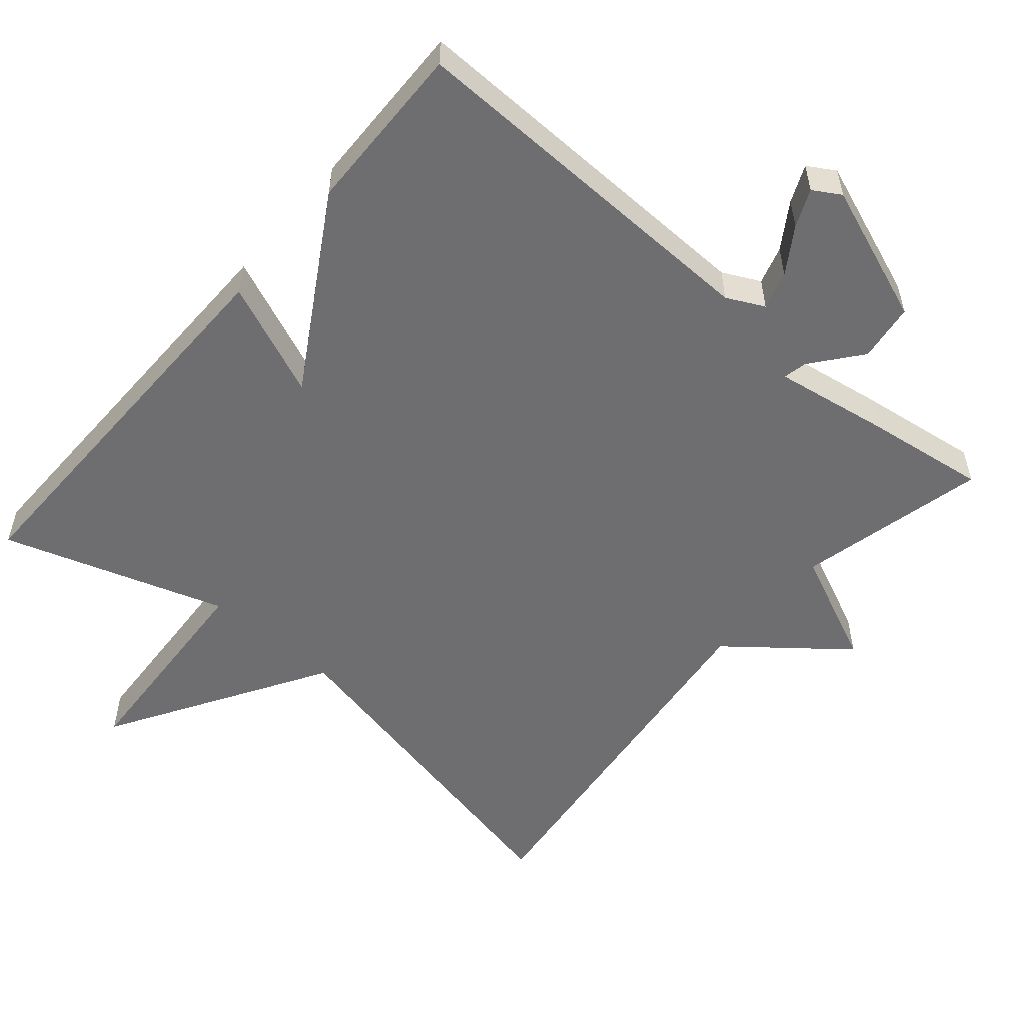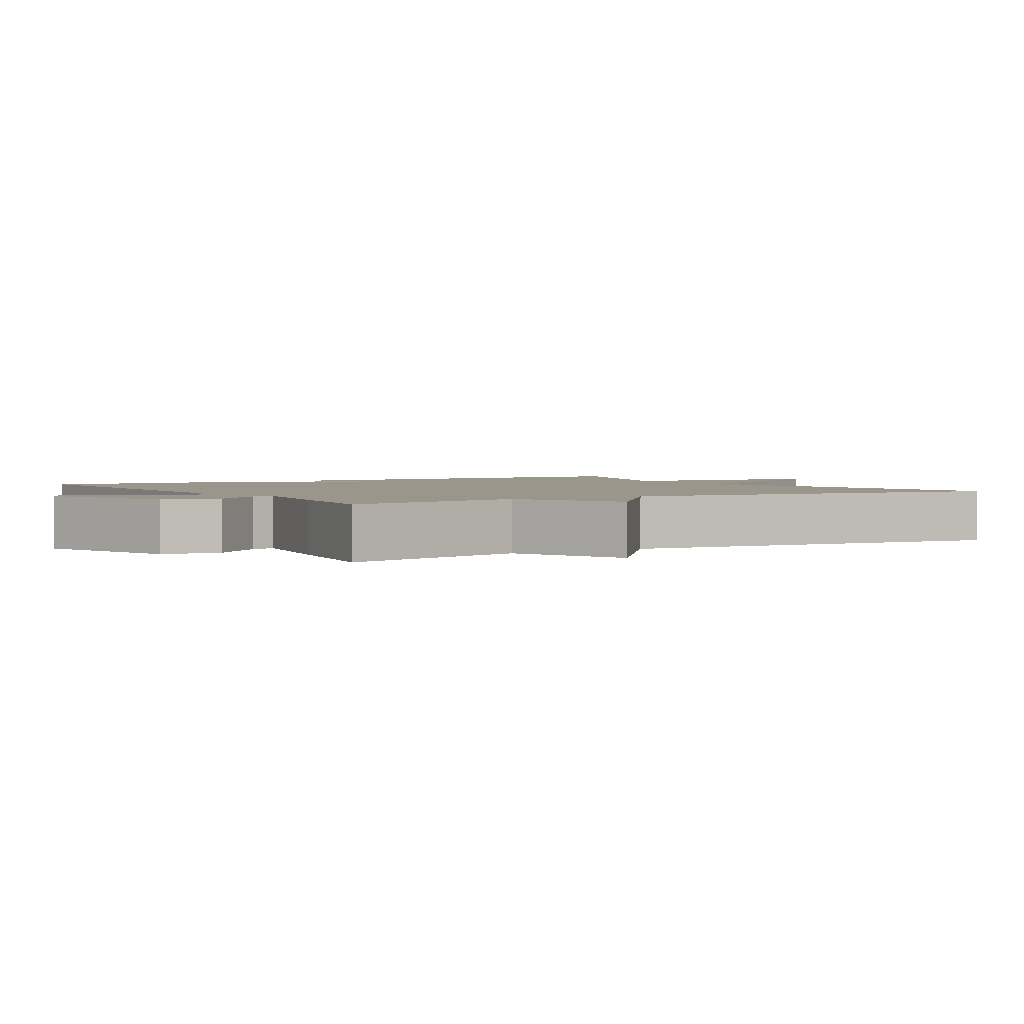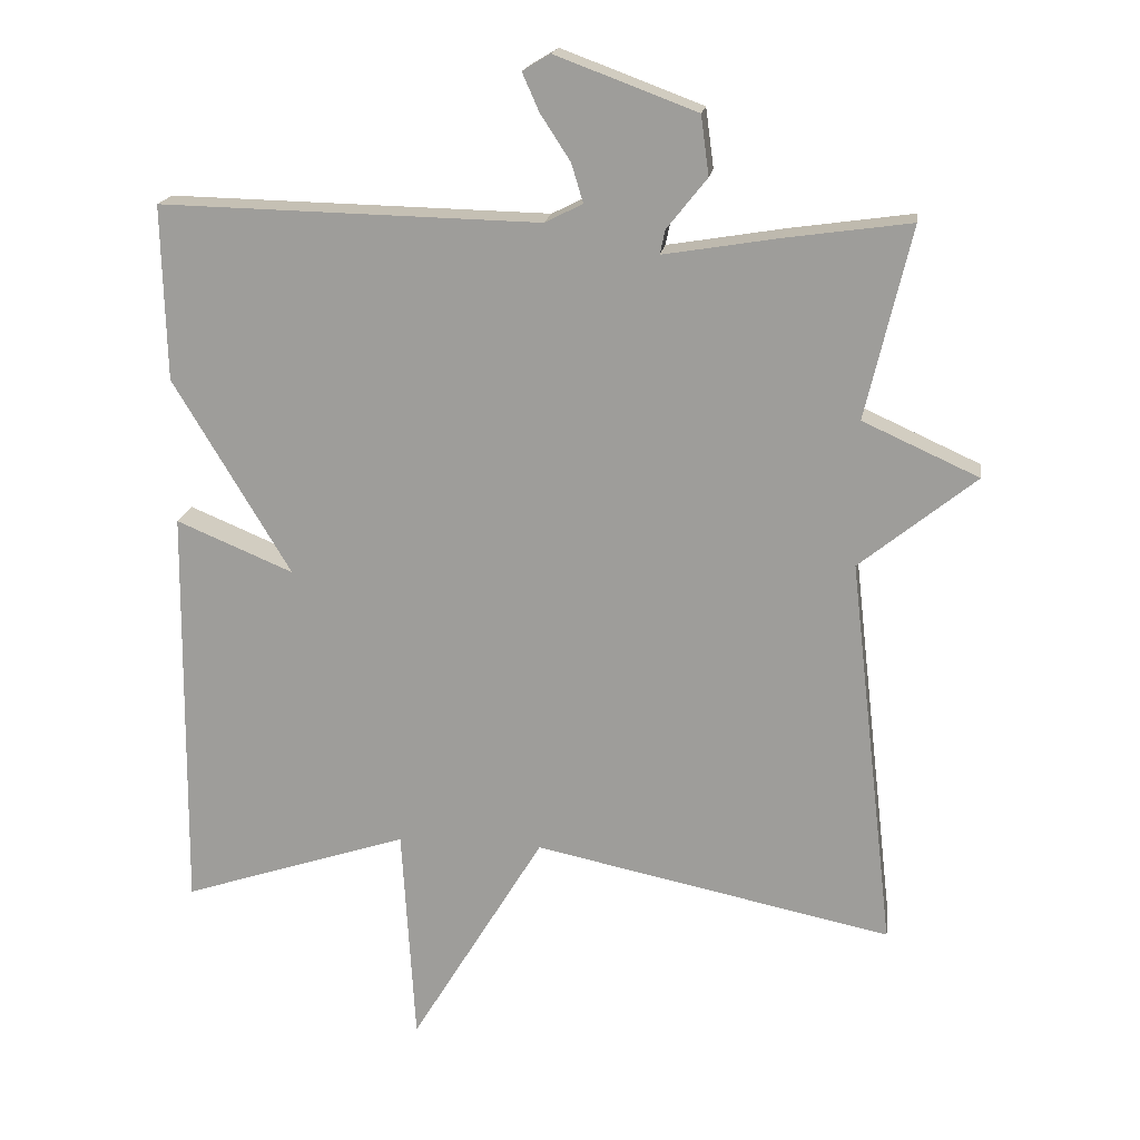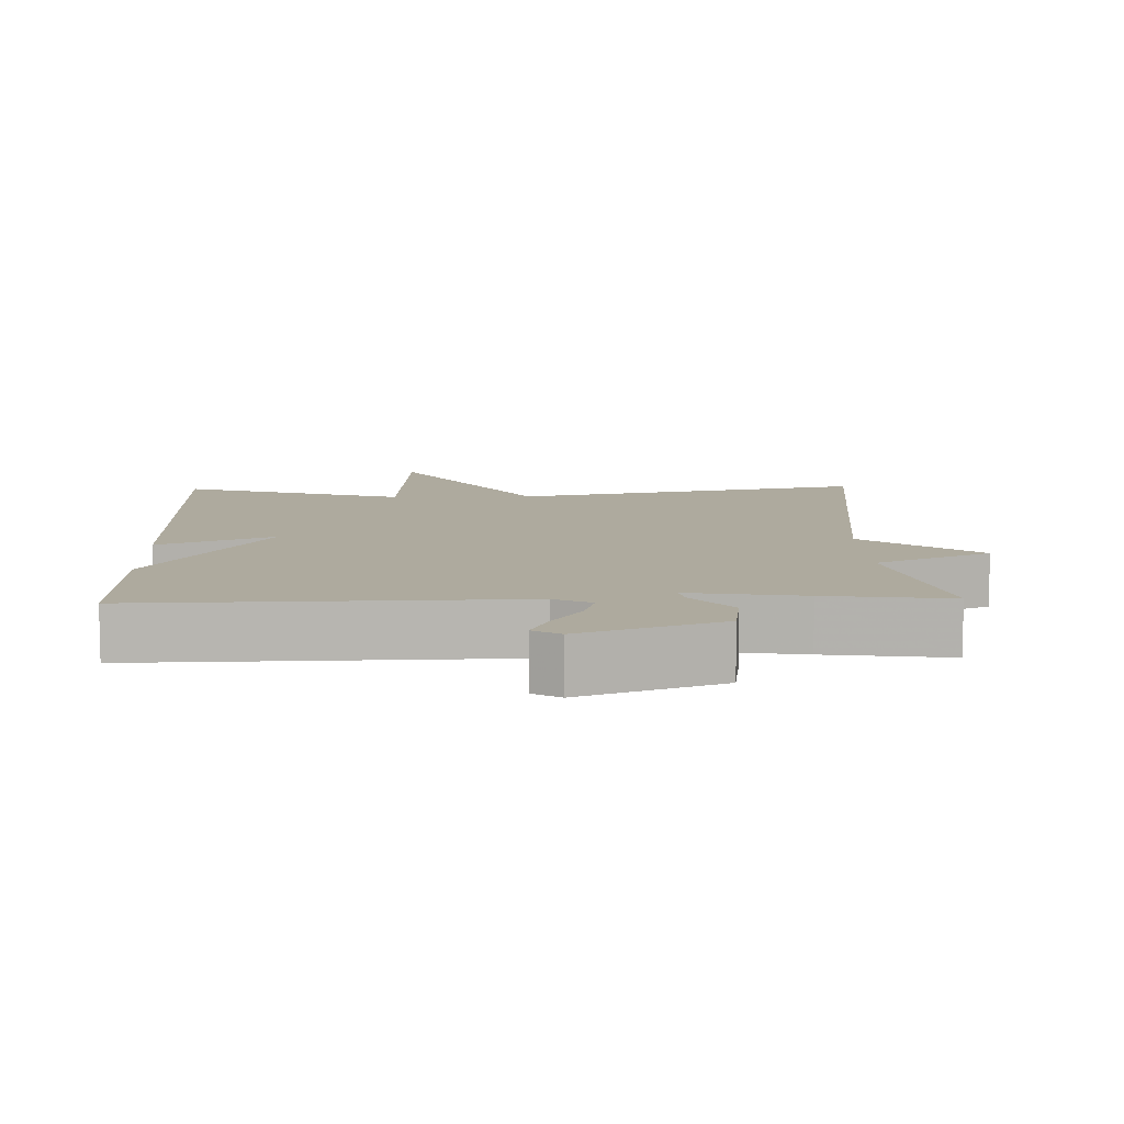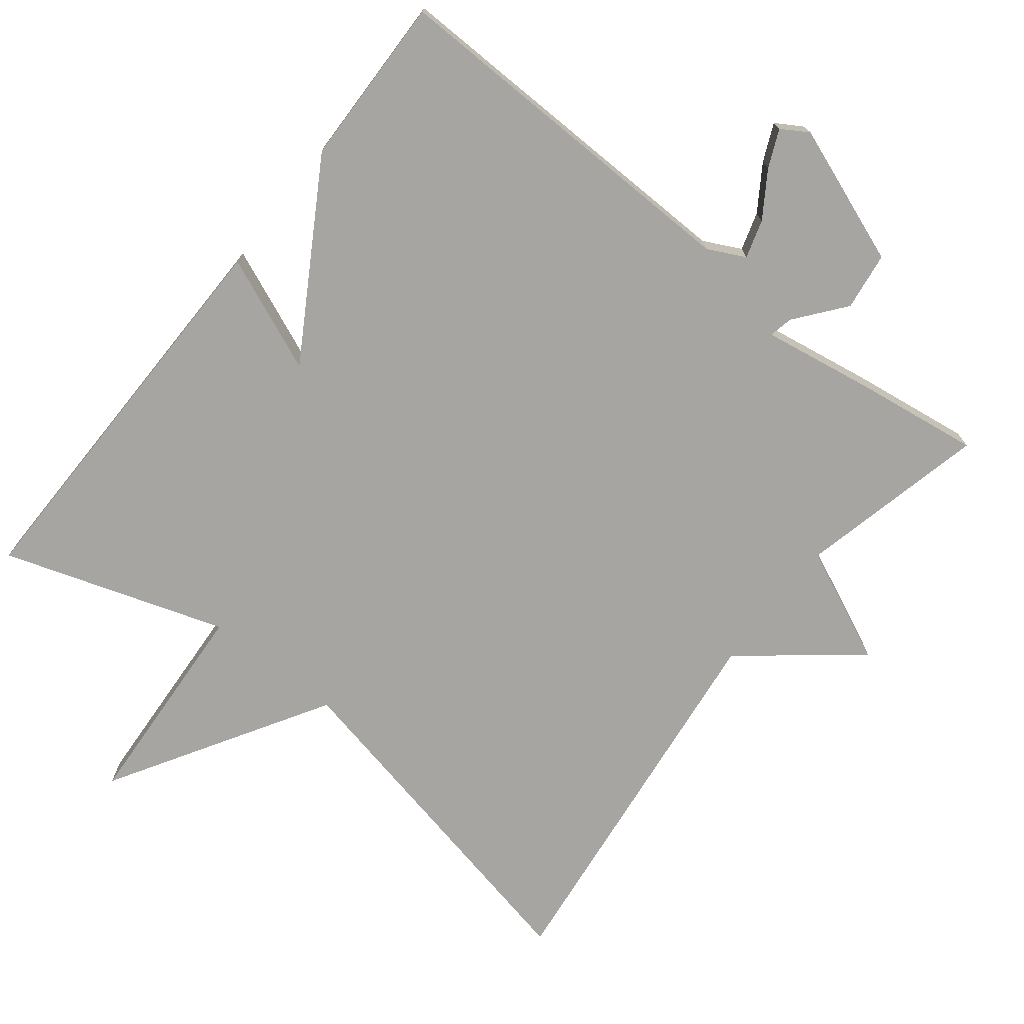
<metadata>
{"format":"obj","ext":"obj","renderer":"f3d","projection":"perspective","resolution":1024,"background":"white","views":[{"elev":-54.4,"azim":-40.6,"up":"+Y"},{"elev":2.3,"azim":59.0,"up":"+Y"},{"elev":17.9,"azim":8.1,"up":"+Z"},{"elev":9.2,"azim":-1.8,"up":"+Y"},{"elev":-73.9,"azim":-38.2,"up":"+Y"}]}
</metadata>
<code>
v 0.5 0.07 0.5
v 0.438 0.07 0.238
v 0.597 0.07 0.166
v 0.438 0.07 0.038
v 0.5 0.07 -0.5
v 0.01 0.07 -0.398
v -0.172 0.07 -0.698
v -0.19 0.07 -0.398
v -0.5 0.07 -0.5
v -0.494 0.07 0.061
v -0.334 0.07 -0.006
v -0.494 0.07 0.261
v -0.5 0.07 0.5
v 0.019 0.07 0.488
v 0.071 0.07 0.514
v 0.055 0.07 0.567
v 0.014 0.07 0.63
v -0.009 0.07 0.682
v 0.029 0.07 0.705
v 0.222 0.07 0.633
v 0.233 0.07 0.552
v 0.178 0.07 0.483
v 0.171 0.07 0.45
v 0.329 0.07 0.476
v 0.5 0 0.5
v 0.438 0 0.238
v 0.597 0 0.166
v 0.438 0 0.038
v 0.5 0 -0.5
v 0.01 0 -0.398
v -0.172 0 -0.698
v -0.19 0 -0.398
v -0.5 0 -0.5
v -0.494 0 0.061
v -0.334 0 -0.006
v -0.494 0 0.261
v -0.5 0 0.5
v 0.019 0 0.488
v 0.071 0 0.514
v 0.055 0 0.567
v 0.014 0 0.63
v -0.009 0 0.682
v 0.029 0 0.705
v 0.222 0 0.633
v 0.233 0 0.552
v 0.178 0 0.483
v 0.171 0 0.45
v 0.329 0 0.476
f 23 24 1 2
f 20 21 22
f 19 20 22
f 18 19 22
f 17 18 22
f 16 17 22
f 15 16 22 23
f 14 15 23 2
f 13 14 2
f 12 13 2
f 11 12 2
f 8 9 10 11
f 6 7 8
f 6 8 11 2
f 4 5 6
f 2 3 4
f 2 4 6
f 26 25 48 47
f 46 45 44
f 46 44 43
f 46 43 42
f 46 42 41
f 46 41 40
f 47 46 40 39
f 26 47 39 38
f 26 38 37
f 26 37 36
f 26 36 35
f 35 34 33 32
f 32 31 30
f 26 35 32 30
f 30 29 28
f 28 27 26
f 30 28 26
f 1 25 26 2
f 2 26 27 3
f 3 27 28 4
f 4 28 29 5
f 5 29 30 6
f 6 30 31 7
f 7 31 32 8
f 8 32 33 9
f 9 33 34 10
f 10 34 35 11
f 11 35 36 12
f 12 36 37 13
f 13 37 38 14
f 14 38 39 15
f 15 39 40 16
f 16 40 41 17
f 17 41 42 18
f 18 42 43 19
f 19 43 44 20
f 20 44 45 21
f 21 45 46 22
f 22 46 47 23
f 23 47 48 24
f 24 48 25 1

</code>
